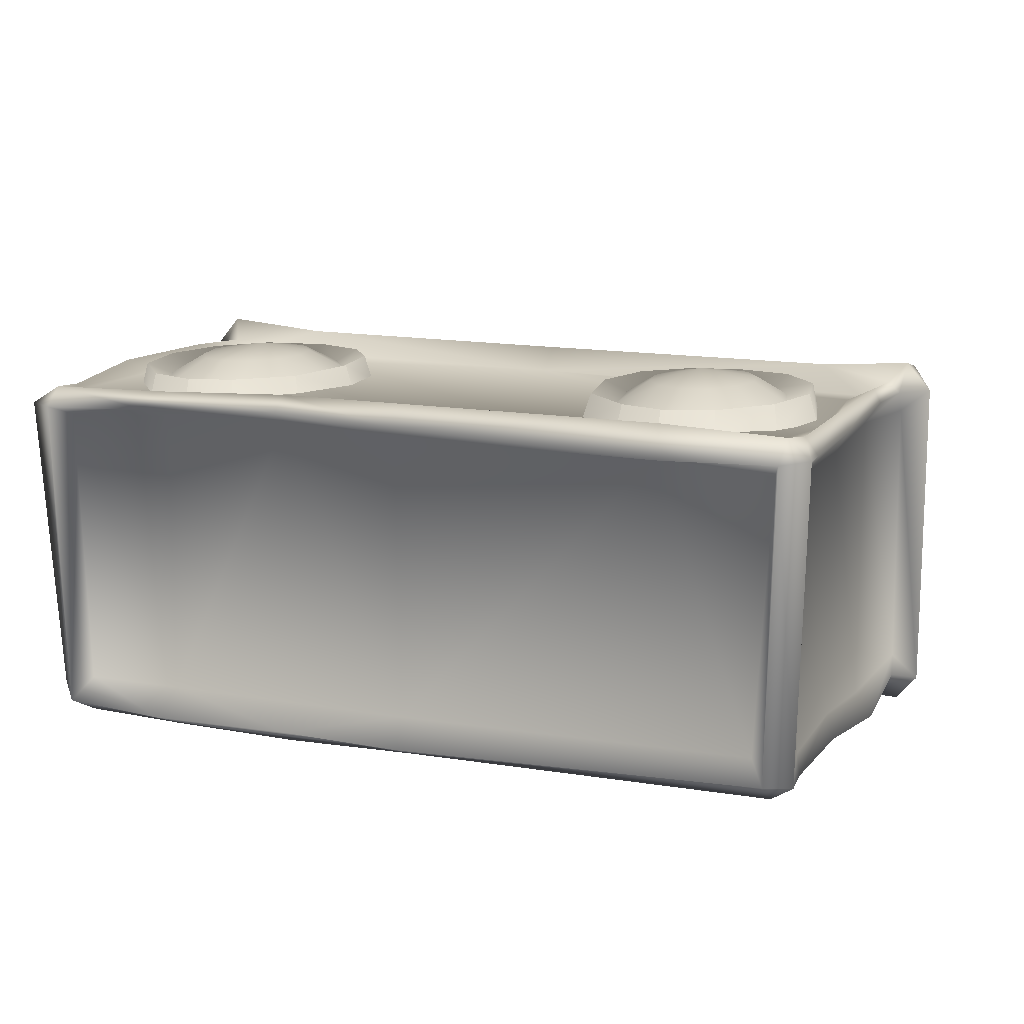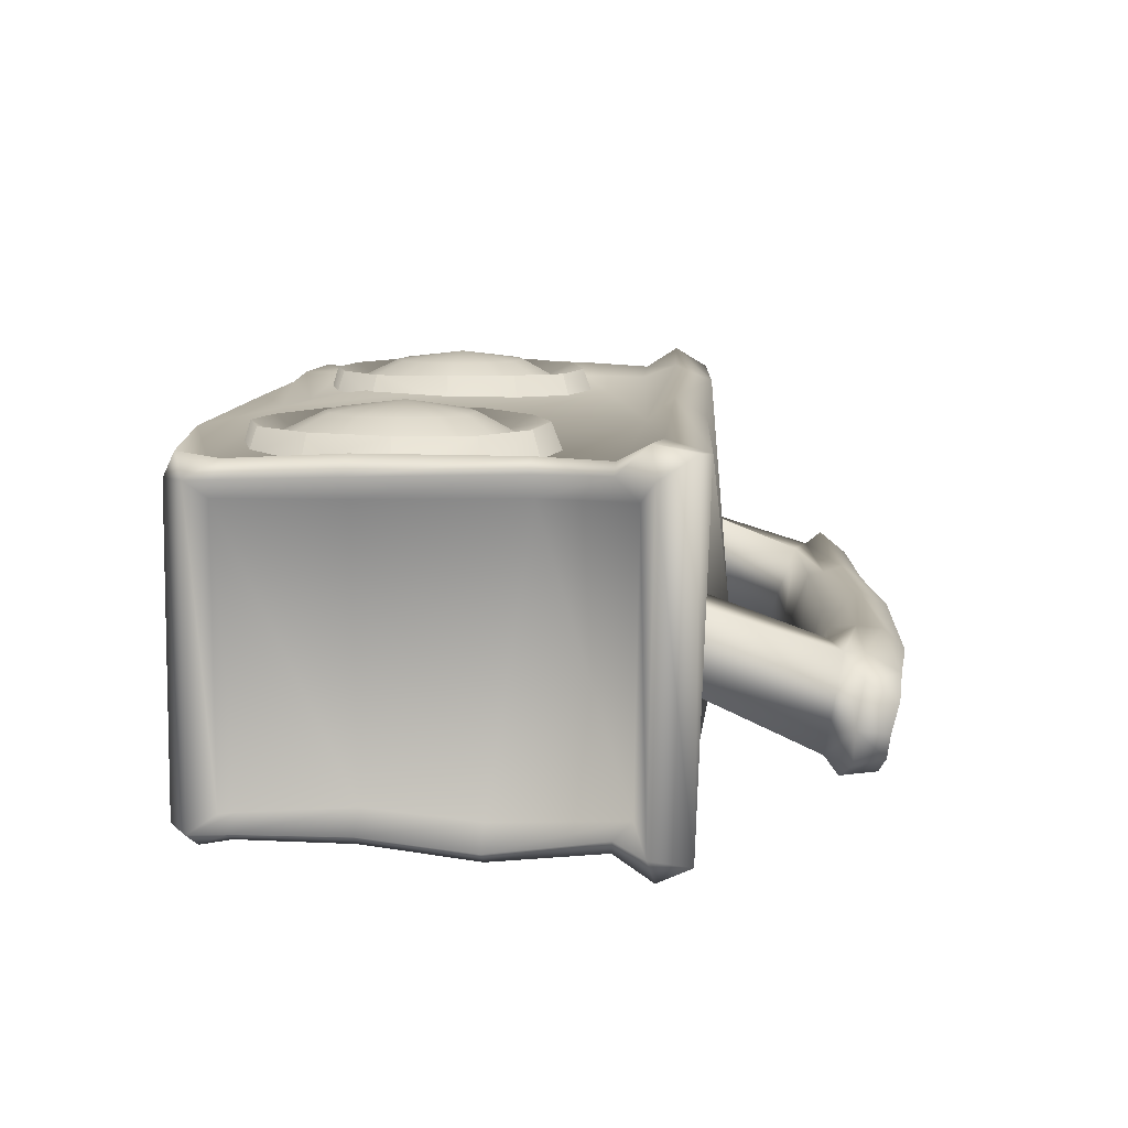
<metadata>
{"format":"obj","ext":"obj","renderer":"f3d","projection":"perspective","resolution":1024,"background":"white","views":[{"elev":12.9,"azim":22.4,"up":"+Z"},{"elev":10.6,"azim":93.4,"up":"+Z"}]}
</metadata>
<code>
g Gingerbot_Prop_head
v 2.322 -0.05027 0.9071
v 2.476 0.08287 0.9201
v 2.444 0.03639 -0.9599
v 2.292 -0.07603 -0.9402
v 2.304 0.07143 -1.055
v -0.0003192 0.09979 -1.1
v 2.267 0.1034 0.8148
v 1.583 0.06335 0.8697
v 1.676 -0.1449 0.9058
v 2.198 0.02439 -0.8058
v 0.02072 -0.08189 -1.02
v -0.00807 -0.009097 0.8942
v 0.001022 -0.06518 0.9567
v -0.7897 -0.03419 0.9879
v -0.005087 0.03173 -0.8469
v -0.7617 -0.07434 -1.013
v -0.7676 0.0514 -1.104
v -0.7628 0.04316 0.921
v -1.665 -0.09121 0.9577
v -1.644 -0.1297 -1.009
v -1.593 0.05232 -1.097
v -1.579 0.0226 -0.8468
v -1.6 0.07617 0.8902
v -2.32 0.1075 0.8553
v -2.389 -0.06438 0.923
v -2.321 -0.06453 -1
v -2.25 0.08294 -1.093
v -2.451 0.07369 -0.9211
v -2.551 0.02028 0.9268
v -2.214 0.04054 -0.859
v 2.424 0.2542 -0.9574
v 2.304 0.07143 -1.055
v 2.444 0.03639 -0.9599
v 2.298 0.2565 -1.024
v 2.458 0.9231 -0.948
v 2.335 0.9251 -1.025
v 2.539 1.593 -1.002
v 2.184 0.2504 -0.9741
v -0.005424 0.1759 -0.9713
v -0.0003192 0.09979 -1.1
v -0.7676 0.0514 -1.104
v 2.423 1.599 -1.083
v 2.525 2.272 -0.9245
v 2.233 0.9618 -0.9716
v 2.409 2.262 -1.027
v 2.656 2.45 -0.984
v 2.298 1.596 -0.9844
v 2.518 2.491 -1.15
v 2.569 2.691 -1.045
v 0.695 2.687 -1.048
v -0.0003192 2.508 -1.118
v -0.3067 2.678 -1
v -1.338 2.739 -1.057
v 2.316 2.328 -1.016
v -0.0003192 2.398 -1.055
v -2.589 2.554 -1.151
v -2.599 2.691 -1.013
v -2.718 2.496 -1.031
v -2.364 2.391 -1.028
v -2.487 2.282 -1.061
v -2.609 2.286 -0.9628
v -2.243 1.621 -1.006
v -2.367 1.591 -1.114
v -2.473 1.589 -1.001
v -2.239 0.9181 -0.9713
v -2.347 0.8958 -1.104
v -2.465 0.9231 -0.9753
v -2.165 0.1532 -0.9943
v -2.299 0.2551 -1.024
v -2.425 0.2542 -0.9574
v -2.25 0.08294 -1.093
v -2.451 0.07369 -0.9211
v -1.593 0.05232 -1.097
v -0.9591 0.09351 -0.9995
v 2.569 2.691 -1.045
v 2.651 2.48 0.9557
v 2.502 2.7 1.077
v 2.656 2.45 -0.984
v 2.483 2.402 0.8252
v 2.503 2.379 -0.8204
v 2.525 2.272 -0.9245
v 2.367 1.865 0.8246
v 2.539 1.593 -1.002
v 2.433 1.606 -0.8629
v 2.411 0.9201 0.819
v 2.458 0.9231 -0.948
v 2.41 0.9566 -0.8018
v 2.424 0.2542 -0.9574
v 2.395 0.2007 0.8151
v 2.391 0.3096 -0.8443
v 2.444 0.03639 -0.9599
v 2.391 0.1977 -0.8579
v 2.476 0.08287 0.9201
v 2.502 2.7 1.077
v 1.925 2.768 1.002
v 2.569 2.691 -1.045
v 0.695 2.687 -1.048
v 0.2013 2.884 -0.1263
v 0.008024 2.742 0.9649
v -0.3067 2.678 -1
v -1.338 2.739 -1.057
v -1.852 2.781 0.9956
v -2.599 2.691 -1.013
v -2.529 2.742 1.031
v -2.599 2.691 -1.013
v -2.529 2.742 1.031
v -2.661 2.542 0.9901
v -2.718 2.496 -1.031
v -2.494 2.438 0.8283
v -2.56 2.377 -0.8244
v -2.609 2.286 -0.9628
v -2.395 1.846 0.804
v -2.473 1.589 -1.001
v -2.432 1.606 -0.8928
v -2.43 0.9233 0.7912
v -2.465 0.9231 -0.9753
v -2.427 0.9566 -0.8835
v -2.422 0.1532 0.7812
v -2.425 0.2542 -0.9574
v -2.394 0.1531 -0.8238
v -2.551 0.02028 0.9268
v -2.451 0.07369 -0.9211
v 1.175 1.814 0.9589
v 1.22 1.769 1.117
v 1.016 1.474 1.129
v 0.9723 1.501 0.9681
v 1.016 1.474 1.129
v 0.9202 1.067 1.13
v 0.8672 1.066 0.9713
v 1.5 1.957 0.9529
v 1.509 1.895 1.114
v 1.22 1.769 1.117
v 1.175 1.814 0.9589
v 2.134 1.575 0.9509
v 2.106 1.55 1.109
v 1.872 1.82 1.112
v 1.883 1.866 0.9487
v 2.241 1.115 0.9575
v 2.106 1.55 1.109
v 2.195 1.117 1.115
v 1.883 1.866 0.9487
v 1.872 1.82 1.112
v 1.509 1.895 1.114
v 1.5 1.957 0.9529
v 1.549 0.208 0.9627
v 1.545 0.2568 1.117
v 1.844 0.3487 1.118
v 1.859 0.2987 0.9615
v 1.061 1.073 1.067
v 0.9202 1.067 1.13
v 1.016 1.474 1.129
v 1.13 1.395 1.058
v 1.22 1.769 1.117
v 1.305 1.646 1.05
v 1.509 1.895 1.114
v 1.536 1.718 1.05
v 1.872 1.82 1.112
v 1.819 1.648 1.044
v 2.106 1.55 1.109
v 1.973 1.443 1.047
v 2.195 1.117 1.115
v 2.049 1.12 1.053
v 1.114 0.6944 1.05
v 0.9202 1.067 1.13
v 1.061 1.073 1.067
v 0.9998 0.5996 1.123
v 1.317 0.4579 1.042
v 1.285 0.3383 1.118
v 1.533 0.3912 1.042
v 1.545 0.2568 1.117
v 1.807 0.4709 1.045
v 1.844 0.3487 1.118
v 1.987 0.7629 1.049
v 2.103 0.6599 1.12
v 2.049 1.12 1.053
v 2.195 1.117 1.115
v 0.8672 1.066 0.9713
v 0.9202 1.067 1.13
v 0.9998 0.5996 1.123
v 0.9557 0.564 0.9654
v 1.859 0.2987 0.9615
v 1.844 0.3487 1.118
v 2.103 0.6599 1.12
v 2.134 0.63 0.9599
v 0.9557 0.564 0.9654
v 0.9998 0.5996 1.123
v 1.285 0.3383 1.118
v 1.265 0.2894 0.9619
v 2.134 0.63 0.9599
v 2.103 0.6599 1.12
v 2.195 1.117 1.115
v 2.241 1.115 0.9575
v 1.265 0.2894 0.9619
v 1.285 0.3383 1.118
v 1.545 0.2568 1.117
v 1.549 0.208 0.9627
v -1.115 1.84 0.9484
v -0.9413 1.492 1.114
v -1.156 1.797 1.105
v -0.9015 1.518 0.955
v -0.8636 1.064 1.115
v -0.9413 1.492 1.114
v -0.8153 1.062 0.9577
v -0.9367 0.5522 0.9516
v -0.9775 0.5875 1.108
v -0.8636 1.064 1.115
v -1.466 1.976 0.9462
v -1.115 1.84 0.9484
v -1.156 1.797 1.105
v -1.471 1.916 1.107
v -2.135 1.575 0.9509
v -1.876 1.87 0.9472
v -1.861 1.827 1.11
v -2.107 1.55 1.109
v -2.242 1.114 0.9564
v -2.107 1.55 1.109
v -2.196 1.115 1.113
v -2.134 0.6259 0.9554
v -2.196 1.115 1.113
v -2.104 0.6548 1.115
v -1.859 0.2902 0.9529
v -2.104 0.6548 1.115
v -1.844 0.3396 1.109
v -1.876 1.87 0.9472
v -1.466 1.976 0.9462
v -1.471 1.916 1.107
v -1.861 1.827 1.11
v -1.55 0.1963 0.9515
v -1.859 0.2902 0.9529
v -1.844 0.3396 1.109
v -1.545 0.2446 1.106
v -0.9367 0.5522 0.9516
v -1.265 0.2762 0.9495
v -1.282 0.3247 1.105
v -0.9775 0.5875 1.108
v -1.265 0.2762 0.9495
v -1.55 0.1963 0.9515
v -1.545 0.2446 1.106
v -1.282 0.3247 1.105
v 1.493 3.185 -0.6008
v 1.401 2.715 0.1625
v 1.445 2.561 -0.3095
v 1.43 3.417 -0.08724
v 0.7699 3.277 -0.6329
v 0.77 3.449 -0.1578
v -0.009374 3.309 -0.6504
v -0.006241 3.475 -0.2166
v -0.7848 3.417 -0.152
v -0.7845 3.244 -0.6159
v -1.346 3.352 -0.08063
v -1.326 3.171 -0.5779
v -1.402 2.715 0.1625
v -1.431 2.624 -0.3295
v -1.656 2.626 -0.3106
v -1.723 3.361 -0.5696
v -1.701 3.44 -0.1091
v -1.672 2.742 0.1133
v -1.346 3.352 -0.08063
v -1.402 2.715 0.1625
v -0.792 3.516 -0.1351
v -0.7848 3.417 -0.152
v 0.0002861 3.602 -0.1801
v -0.006241 3.475 -0.2166
v 0.77 3.449 -0.1578
v 0.7883 3.617 -0.1473
v 1.43 3.417 -0.08724
v 1.749 3.484 -0.08749
v 1.709 2.704 0.144
v 1.401 2.715 0.1625
v -0.7381 3.416 -0.7137
v -1.796 3.412 -0.7074
v -1.723 3.361 -0.5696
v -0.7408 3.517 -0.7225
v -0.0085 3.39 -0.7072
v -1.74 3.566 -0.6995
v -0.008107 3.48 -0.7201
v 0.9934 3.35 -0.6973
v -0.8191 3.661 -0.6469
v 1.014 3.426 -0.7678
v 1.837 3.381 -0.6403
v -0.0118 3.71 -0.6522
v 1.86 3.461 -0.7445
v 1.992 3.528 -0.651
v 1.839 3.718 -0.6537
v 1.018 3.631 -0.7582
v -0.02001 3.846 -0.5031
v 0.9596 3.849 -0.4971
v 1.739 3.683 -0.7521
v -0.8258 3.796 -0.4474
v 1.925 3.729 -0.4963
v 2.032 3.533 -0.4484
v 1.992 3.528 -0.651
v 1.837 3.381 -0.6403
v 1.749 3.484 -0.08749
v 1.953 3.581 -0.1972
v 1.903 3.776 -0.3199
v 1.709 3.798 -0.2094
v 1.953 3.581 -0.1972
v 1.735 3.593 -0.08959
v 1.749 3.484 -0.08749
v 0.7883 3.617 -0.1473
v 0.832 3.766 -0.1523
v 0.9181 3.888 -0.2597
v 0.002002 3.69 -0.1041
v 0.0002861 3.602 -0.1801
v -0.792 3.516 -0.1351
v -0.004968 3.856 -0.1848
v -0.8128 3.63 -0.1004
v -1.701 3.44 -0.1091
v -1.738 3.541 -0.03571
v -0.8505 3.758 -0.1804
v -1.69 3.709 -0.1682
v -1.879 3.688 -0.244
v -1.738 3.541 -0.03571
v -1.868 3.615 -0.5797
v -1.962 3.446 -0.606
v -1.796 3.412 -0.7074
v -1.723 3.361 -0.5696
v -1.951 3.537 -0.1805
v -1.701 3.44 -0.1091
v -1.431 2.624 -0.3295
v -1.723 3.361 -0.5696
v -1.656 2.626 -0.3106
v -1.326 3.171 -0.5779
v -0.7381 3.416 -0.7137
v -0.7845 3.244 -0.6159
v -0.0085 3.39 -0.7072
v -0.009374 3.309 -0.6504
v 0.7699 3.277 -0.6329
v 0.9934 3.35 -0.6973
v 1.493 3.185 -0.6008
v 1.837 3.381 -0.6403
v 1.445 2.561 -0.3095
v 1.753 2.551 -0.2774
v 1.749 3.484 -0.08749
v 1.709 2.704 0.144
v 2.503 2.456 1.128
v 1.925 2.768 1.002
v 2.502 2.7 1.077
v 2.651 2.48 0.9557
v 2.495 2.273 0.9596
v 2.483 2.402 0.8252
v 2.367 1.865 0.8246
v 2.466 1.845 0.9624
v 2.411 0.9201 0.819
v 2.423 2.279 1.026
v 1.929 2.514 1.08
v 2.49 0.9025 0.9446
v 2.395 0.2007 0.8151
v 2.422 1.853 1.049
v 2.475 0.2311 0.9227
v 2.476 0.08287 0.9201
v 2.427 0.9263 1.057
v 2.234 2.276 0.9283
v 0.006801 2.375 0.9449
v -0.0003192 2.548 1.083
v 0.008024 2.742 0.9649
v -1.852 2.781 0.9956
v 2.25 1.878 0.9622
v 2.387 0.2702 1.021
v 2.322 0.965 0.9507
v 0.01252 0.1447 1.009
v 2.252 0.169 1.005
v 2.353 0.02233 1.053
v 2.322 -0.05027 0.9071
v 1.676 -0.1449 0.9058
v 1.624 -0.02108 1.091
v 0.001022 -0.06518 0.9567
v 0.00798 0.035 1.085
v -0.789 0.07412 1.081
v -0.7897 -0.03419 0.9879
v -1.646 0.003658 1.059
v -1.665 -0.09121 0.9577
v -0.8432 0.1697 0.9622
v -2.373 0.03233 1.04
v -2.389 -0.06438 0.923
v -2.551 0.02028 0.9268
v -2.308 0.1684 0.9981
v -2.297 0.9794 0.9977
v -2.391 0.2698 1.02
v -2.365 1.881 0.9747
v -2.501 0.2302 0.9227
v -2.422 0.1532 0.7812
v -2.43 0.9223 1.081
v -2.543 0.9053 0.9446
v -2.43 0.9233 0.7912
v -2.444 1.866 1.06
v -2.522 1.874 0.9648
v -2.395 1.846 0.804
v -2.266 2.302 0.9756
v -2.503 2.304 0.9723
v -2.494 2.438 0.8283
v -2.661 2.542 0.9901
v -2.393 2.326 1.037
v -1.844 2.533 1.101
v -2.511 2.532 1.158
v -2.529 2.742 1.031
v 1.987 0.7629 1.049
v 1.807 0.4709 1.045
v 1.691 0.7109 1.173
v 1.533 0.3912 1.042
v 1.807 0.8901 1.172
v 1.853 1.104 1.17
v 2.049 1.12 1.053
v 1.519 1.104 1.232
v 1.816 1.312 1.169
v 1.54 0.67 1.174
v 1.386 0.7228 1.175
v 1.973 1.443 1.047
v 1.317 0.4579 1.042
v 1.819 1.648 1.044
v 1.114 0.6944 1.05
v 1.71 1.459 1.169
v 1.536 1.718 1.05
v 1.273 0.8688 1.177
v 1.061 1.073 1.067
v 1.557 1.502 1.172
v 1.305 1.646 1.05
v 1.244 1.073 1.179
v 1.13 1.395 1.058
v 1.413 1.434 1.175
v 1.293 1.276 1.178
v -1.988 0.757 1.043
v -1.691 0.7016 1.164
v -1.807 0.4615 1.036
v -1.533 0.379 1.031
v -1.808 0.8833 1.165
v -1.854 1.099 1.166
v -2.049 1.118 1.05
v -1.502 1.101 1.223
v -1.812 1.312 1.165
v -1.535 0.6592 1.163
v -1.373 0.7115 1.163
v -1.971 1.443 1.046
v -1.31 0.4446 1.029
v -1.807 1.656 1.041
v -1.089 0.6825 1.035
v -1.695 1.466 1.164
v -1.497 1.738 1.043
v -1.247 0.859 1.163
v -1.006 1.071 1.051
v -1.525 1.514 1.164
v -1.242 1.671 1.038
v -1.202 1.07 1.165
v -1.059 1.41 1.043
v -1.367 1.448 1.164
v -1.242 1.283 1.165
v -2.049 1.118 1.05
v -1.988 0.757 1.043
v -2.104 0.6548 1.115
v -2.196 1.115 1.113
v -1.844 0.3396 1.109
v -1.971 1.443 1.046
v -1.807 0.4615 1.036
v -2.107 1.55 1.109
v -1.545 0.2446 1.106
v -1.807 1.656 1.041
v -1.533 0.379 1.031
v -1.861 1.827 1.11
v -1.282 0.3247 1.105
v -1.497 1.738 1.043
v -1.31 0.4446 1.029
v -1.471 1.916 1.107
v -0.9775 0.5875 1.108
v -1.242 1.671 1.038
v -1.089 0.6825 1.035
v -1.156 1.797 1.105
v -0.8636 1.064 1.115
v -1.059 1.41 1.043
v -1.006 1.071 1.051
v -0.9413 1.492 1.114
g Gingerbot_Prop_head_0
f 3 2 1
f 4 3 1
f 3 4 5
f 6 5 4
f 1 7 4
f 8 7 1
f 9 8 1
f 7 10 4
f 7 8 10
f 11 6 4
f 4 10 11
f 12 8 9
f 13 12 9
f 12 13 14
f 10 8 15
f 10 15 11
f 15 8 12
f 6 11 16
f 15 16 11
f 17 6 16
f 18 12 14
f 12 18 15
f 19 18 14
f 17 16 20
f 21 17 20
f 22 16 15
f 22 15 18
f 16 22 20
f 23 18 19
f 23 22 18
f 23 19 24
f 23 24 22
f 24 19 25
f 21 20 26
f 24 25 26
f 27 21 26
f 26 28 27
f 28 26 25
f 29 28 25
f 22 30 20
f 24 30 22
f 30 26 20
f 30 24 26
f 33 32 31
f 32 34 31
f 31 34 35
f 34 36 35
f 35 36 37
f 32 38 34
f 34 38 36
f 39 38 32
f 40 39 32
f 39 40 41
f 36 42 37
f 37 42 43
f 38 44 36
f 38 39 44
f 36 44 42
f 42 45 43
f 43 45 46
f 44 47 42
f 44 39 47
f 42 47 45
f 45 48 46
f 46 48 49
f 48 50 49
f 51 50 48
f 52 50 51
f 53 52 51
f 45 54 48
f 47 54 45
f 48 54 51
f 47 55 54
f 39 55 47
f 54 55 51
f 53 51 56
f 53 56 57
f 56 58 57
f 59 56 51
f 55 59 51
f 56 60 58
f 59 60 56
f 60 61 58
f 55 62 59
f 59 62 60
f 60 63 61
f 62 63 60
f 63 64 61
f 62 55 65
f 62 65 63
f 55 39 65
f 63 66 64
f 65 66 63
f 66 67 64
f 68 65 39
f 65 68 66
f 66 69 67
f 68 69 66
f 69 70 67
f 69 71 70
f 68 71 69
f 71 72 70
f 68 73 71
f 74 68 39
f 73 68 74
f 74 39 41
f 73 74 41
f 77 76 75
f 76 78 75
f 76 79 78
f 79 80 78
f 78 80 81
f 79 82 80
f 81 80 83
f 82 84 80
f 80 84 83
f 82 85 84
f 83 84 86
f 85 87 84
f 84 87 86
f 86 87 88
f 85 89 87
f 87 90 88
f 89 90 87
f 88 90 91
f 89 92 90
f 90 92 91
f 92 89 93
f 91 92 93
f 96 95 94
f 97 95 96
f 97 98 95
f 95 98 99
f 100 98 97
f 98 100 101
f 99 98 102
f 102 98 101
f 102 101 103
f 102 103 104
f 107 106 105
f 108 107 105
f 109 107 108
f 110 109 108
f 110 108 111
f 112 109 110
f 110 111 113
f 114 112 110
f 114 110 113
f 115 112 114
f 114 113 116
f 117 115 114
f 117 114 116
f 118 115 117
f 117 116 119
f 120 118 117
f 120 117 119
f 118 120 121
f 120 119 122
f 120 122 121
f 125 124 123
f 126 125 123
f 128 127 126
f 129 128 126
f 132 131 130
f 133 132 130
f 136 135 134
f 137 136 134
f 134 139 138
f 139 140 138
f 143 142 141
f 144 143 141
f 147 146 145
f 148 147 145
f 151 150 149
f 152 151 149
f 153 151 152
f 154 153 152
f 155 153 154
f 156 155 154
f 157 155 156
f 158 157 156
f 159 157 158
f 160 159 158
f 161 159 160
f 162 161 160
f 165 164 163
f 164 166 163
f 163 166 167
f 166 168 167
f 167 168 169
f 168 170 169
f 169 170 171
f 170 172 171
f 171 172 173
f 172 174 173
f 173 174 175
f 174 176 175
f 179 178 177
f 180 179 177
f 183 182 181
f 184 183 181
f 187 186 185
f 188 187 185
f 191 190 189
f 192 191 189
f 195 194 193
f 196 195 193
f 199 198 197
f 198 200 197
f 202 201 200
f 201 203 200
f 205 204 203
f 206 205 203
f 209 208 207
f 210 209 207
f 213 212 211
f 214 213 211
f 216 211 215
f 217 216 215
f 219 215 218
f 220 219 218
f 222 218 221
f 223 222 221
f 226 225 224
f 227 226 224
f 230 229 228
f 231 230 228
f 234 233 232
f 235 234 232
f 238 237 236
f 239 238 236
f 242 241 240
f 241 243 240
f 244 240 243
f 245 244 243
f 246 244 245
f 247 246 245
f 246 247 248
f 249 246 248
f 249 248 250
f 251 249 250
f 250 252 251
f 252 253 251
f 256 255 254
f 257 256 254
f 258 256 257
f 259 258 257
f 260 256 258
f 261 260 258
f 262 260 261
f 263 262 261
f 262 263 264
f 265 262 264
f 265 264 266
f 267 265 266
f 267 266 268
f 266 269 268
f 272 271 270
f 271 273 270
f 270 273 274
f 271 275 273
f 273 276 274
f 274 276 277
f 275 278 273
f 273 278 276
f 276 279 277
f 277 279 280
f 278 281 276
f 279 276 281
f 279 282 280
f 280 282 283
f 284 283 282
f 285 279 281
f 282 279 285
f 281 278 286
f 281 286 285
f 286 287 285
f 288 285 287
f 288 282 285
f 288 284 282
f 287 284 288
f 275 289 278
f 278 289 286
f 287 290 284
f 290 291 284
f 291 292 284
f 292 291 293
f 293 291 294
f 294 291 295
f 295 291 290
f 296 295 290
f 296 290 287
f 287 297 296
f 298 296 297
f 299 298 297
f 298 299 300
f 300 299 301
f 302 299 297
f 299 302 301
f 303 297 287
f 303 302 297
f 302 304 301
f 304 302 303
f 301 304 305
f 305 304 306
f 307 303 287
f 307 304 303
f 286 307 287
f 306 304 308
f 304 307 308
f 306 308 309
f 308 310 309
f 311 307 286
f 307 311 308
f 308 311 310
f 289 311 286
f 311 312 310
f 312 311 289
f 289 313 312
f 312 313 314
f 315 313 289
f 275 315 289
f 316 315 275
f 313 315 316
f 317 316 275
f 316 317 318
f 313 319 314
f 319 313 316
f 319 316 318
f 320 314 319
f 320 319 318
f 323 322 321
f 322 324 321
f 322 325 324
f 325 326 324
f 325 327 326
f 327 328 326
f 328 327 329
f 327 330 329
f 329 330 331
f 330 332 331
f 331 332 333
f 332 334 333
f 332 335 334
f 335 336 334
f 339 338 337
f 337 340 339
f 341 340 337
f 341 342 340
f 343 342 341
f 344 343 341
f 345 343 344
f 346 341 337
f 344 341 346
f 337 338 347
f 337 347 346
f 348 345 344
f 349 345 348
f 350 344 346
f 348 344 350
f 351 349 348
f 352 349 351
f 351 348 353
f 353 348 350
f 346 354 350
f 346 347 354
f 354 347 355
f 356 355 347
f 347 338 356
f 356 338 357
f 358 356 357
f 354 359 350
f 350 359 353
f 354 355 359
f 352 351 360
f 360 351 353
f 359 361 353
f 359 355 361
f 353 361 360
f 355 362 361
f 361 362 363
f 361 363 360
f 364 352 360
f 360 363 364
f 365 352 364
f 366 365 364
f 364 363 367
f 367 366 364
f 367 363 362
f 368 366 367
f 369 368 367
f 367 362 369
f 368 369 370
f 362 370 369
f 371 368 370
f 371 370 372
f 373 371 372
f 374 370 362
f 372 370 374
f 373 372 375
f 376 373 375
f 377 376 375
f 378 372 374
f 375 372 378
f 374 362 379
f 378 374 379
f 378 380 375
f 377 375 380
f 378 379 380
f 379 362 381
f 362 355 381
f 382 377 380
f 383 377 382
f 379 384 380
f 382 380 384
f 379 381 384
f 383 382 385
f 385 382 384
f 386 383 385
f 381 387 384
f 385 384 387
f 386 385 388
f 388 385 387
f 389 386 388
f 390 381 355
f 381 390 387
f 389 388 391
f 392 389 391
f 392 391 393
f 388 387 394
f 390 394 387
f 391 388 394
f 395 390 355
f 395 394 390
f 355 356 395
f 358 395 356
f 393 391 396
f 391 394 396
f 396 394 395
f 358 396 395
f 393 396 397
f 358 397 396
f 400 399 398
f 399 400 401
f 402 400 398
f 402 398 403
f 398 404 403
f 402 405 400
f 402 403 405
f 403 404 406
f 403 406 405
f 400 405 407
f 400 407 401
f 407 405 408
f 407 408 401
f 404 409 406
f 408 410 401
f 406 409 411
f 412 410 408
f 413 406 411
f 413 405 406
f 413 411 414
f 415 412 408
f 415 408 405
f 412 415 416
f 417 413 414
f 417 405 413
f 417 414 418
f 415 419 416
f 415 405 419
f 416 419 420
f 421 417 418
f 421 405 417
f 421 418 420
f 419 405 422
f 419 422 420
f 422 405 421
f 422 421 420
f 425 424 423
f 424 425 426
f 424 427 423
f 423 427 428
f 429 423 428
f 430 427 424
f 428 427 430
f 429 428 431
f 431 428 430
f 430 424 432
f 432 424 426
f 430 432 433
f 433 432 426
f 434 429 431
f 435 433 426
f 434 431 436
f 435 437 433
f 431 438 436
f 430 438 431
f 436 438 439
f 437 440 433
f 433 440 430
f 440 437 441
f 438 442 439
f 430 442 438
f 439 442 443
f 444 440 441
f 430 440 444
f 444 441 445
f 442 446 443
f 430 446 442
f 443 446 445
f 430 444 447
f 447 444 445
f 430 447 446
f 446 447 445
f 450 449 448
f 451 450 448
f 450 452 449
f 451 448 453
f 452 454 449
f 455 451 453
f 452 456 454
f 455 453 457
f 456 458 454
f 459 455 457
f 456 460 458
f 459 457 461
f 460 462 458
f 463 459 461
f 460 464 462
f 463 461 465
f 464 466 462
f 467 463 465
f 464 468 466
f 467 465 469
f 468 470 466
f 471 467 469
f 471 469 470
f 468 471 470

</code>
